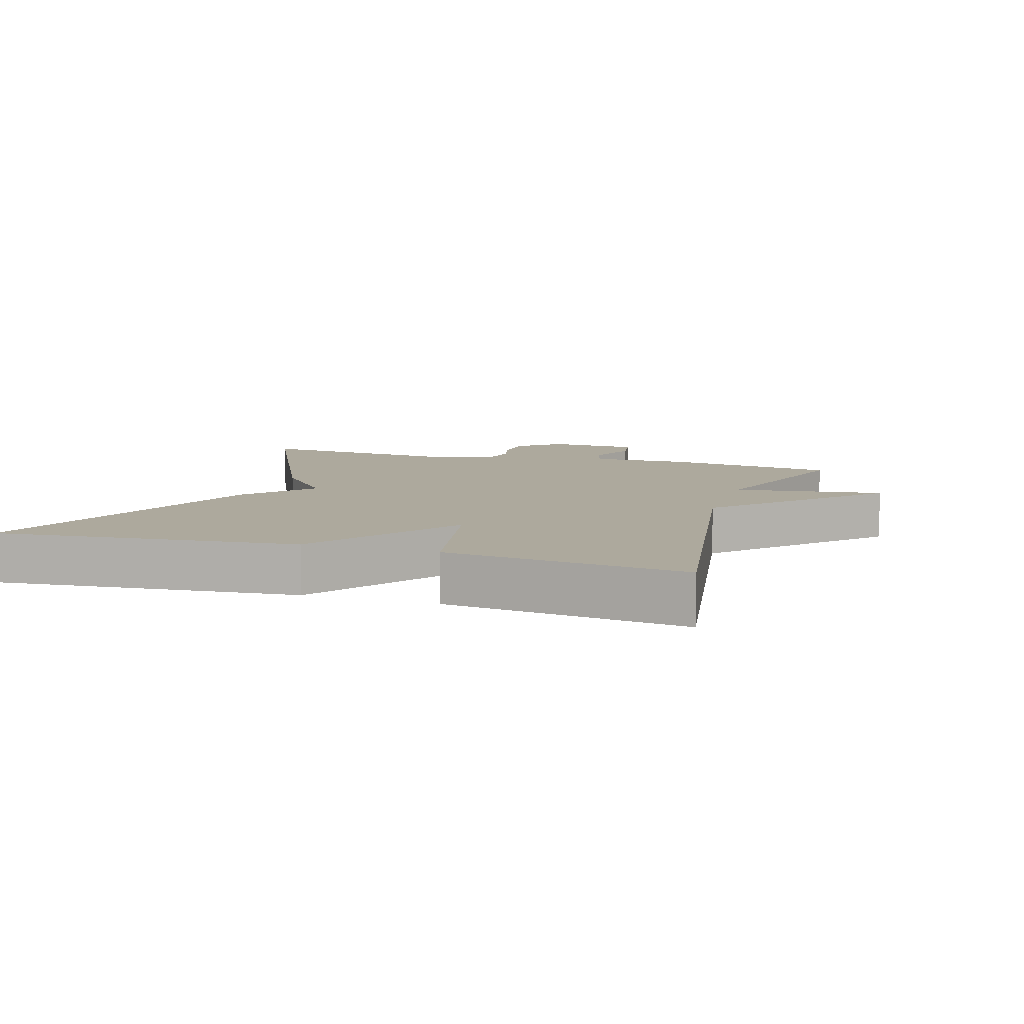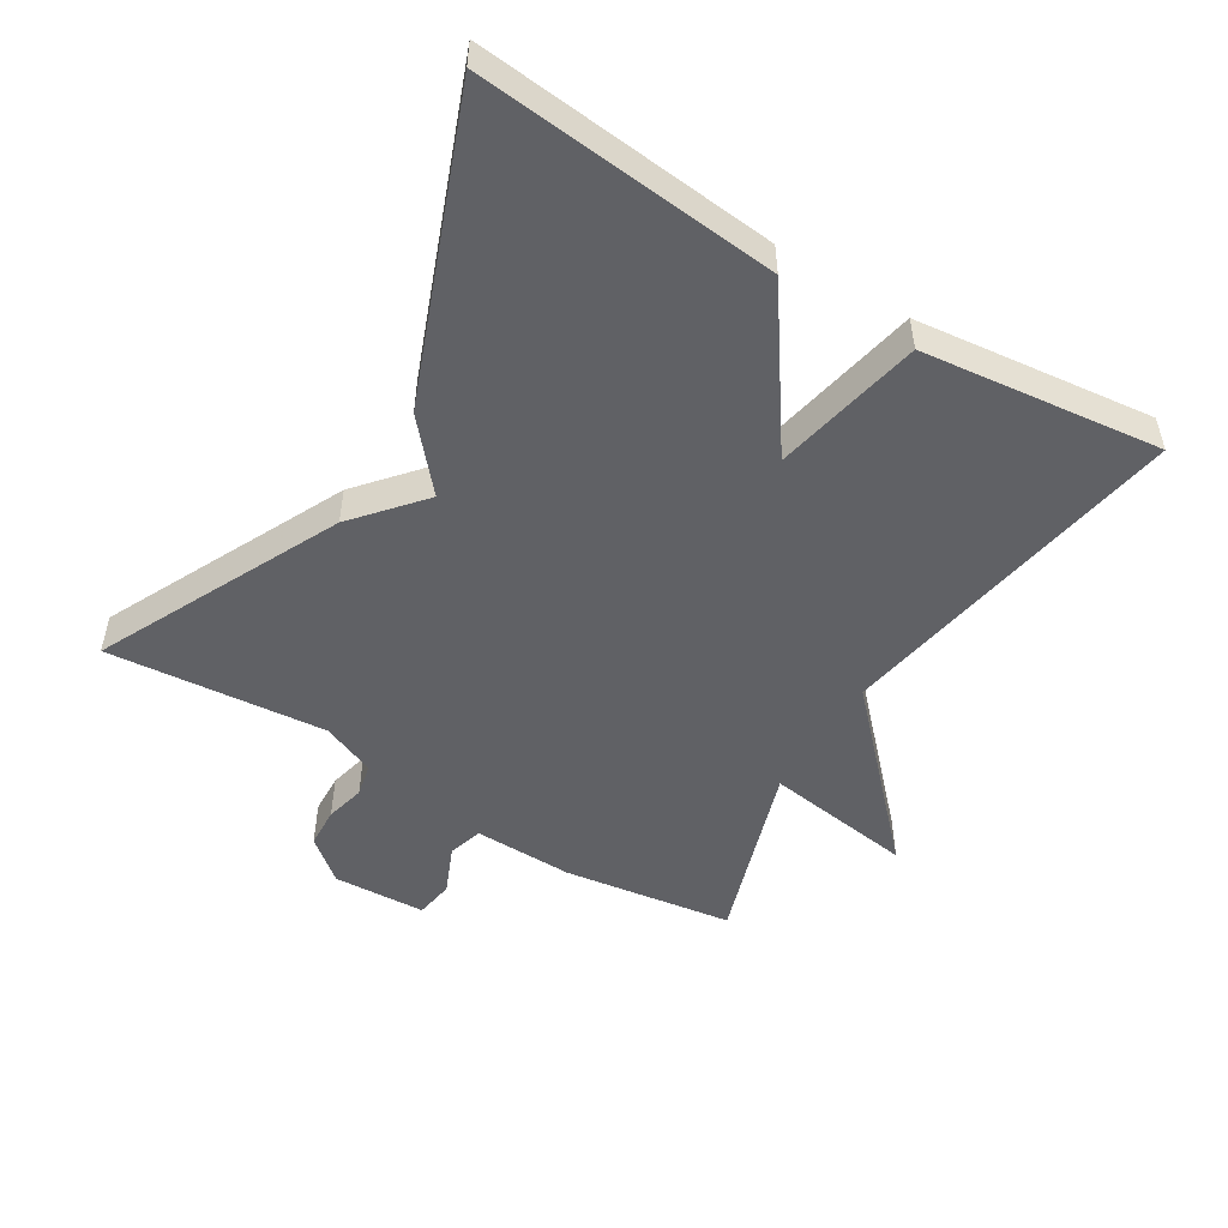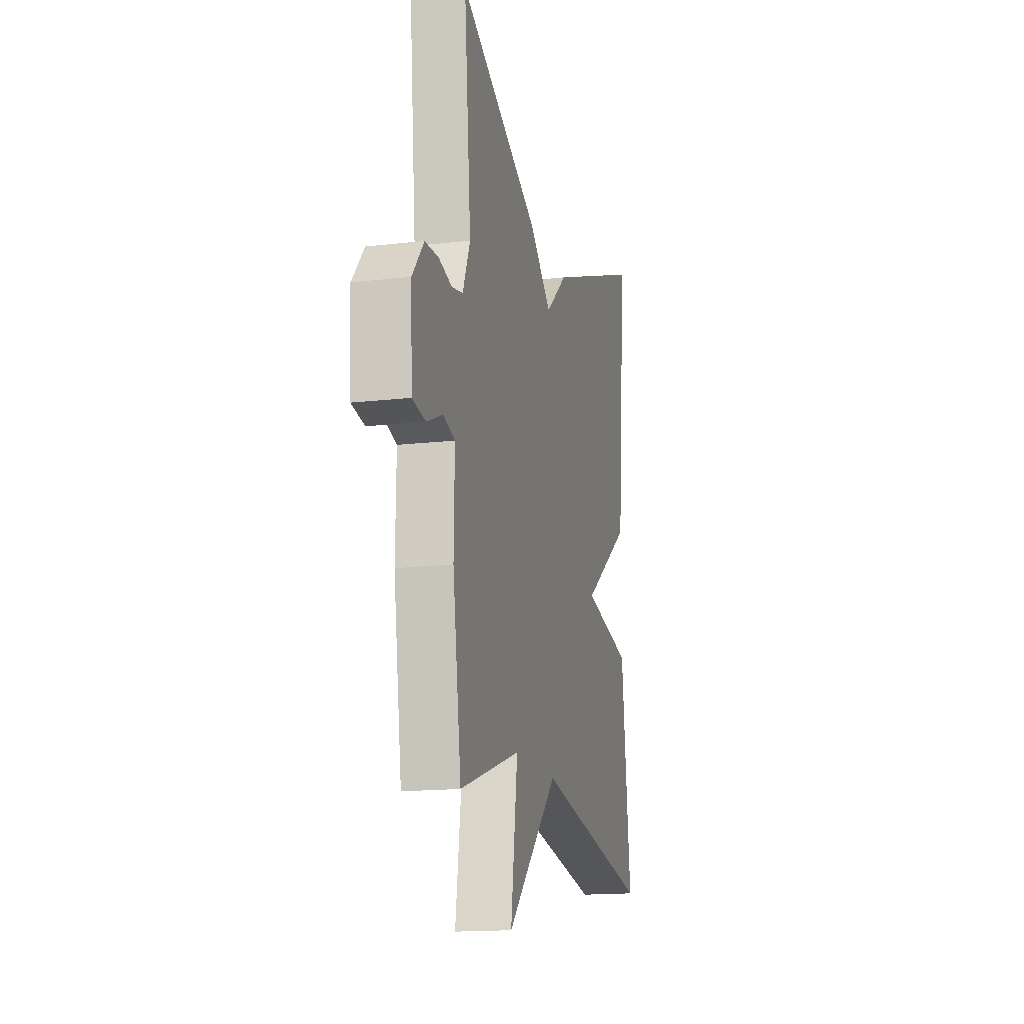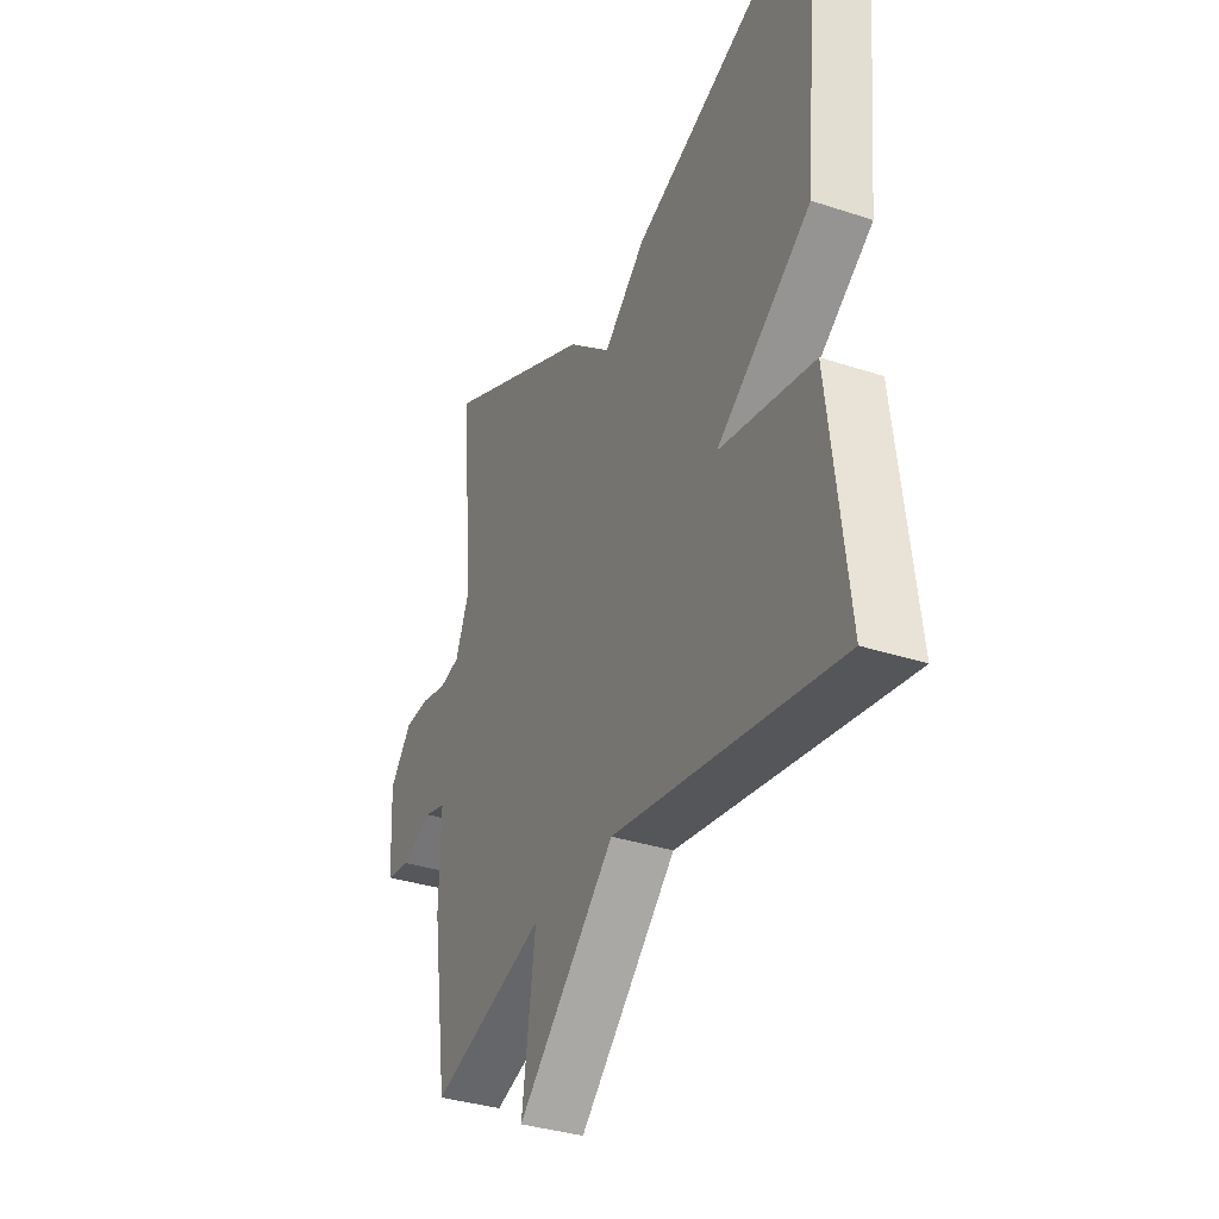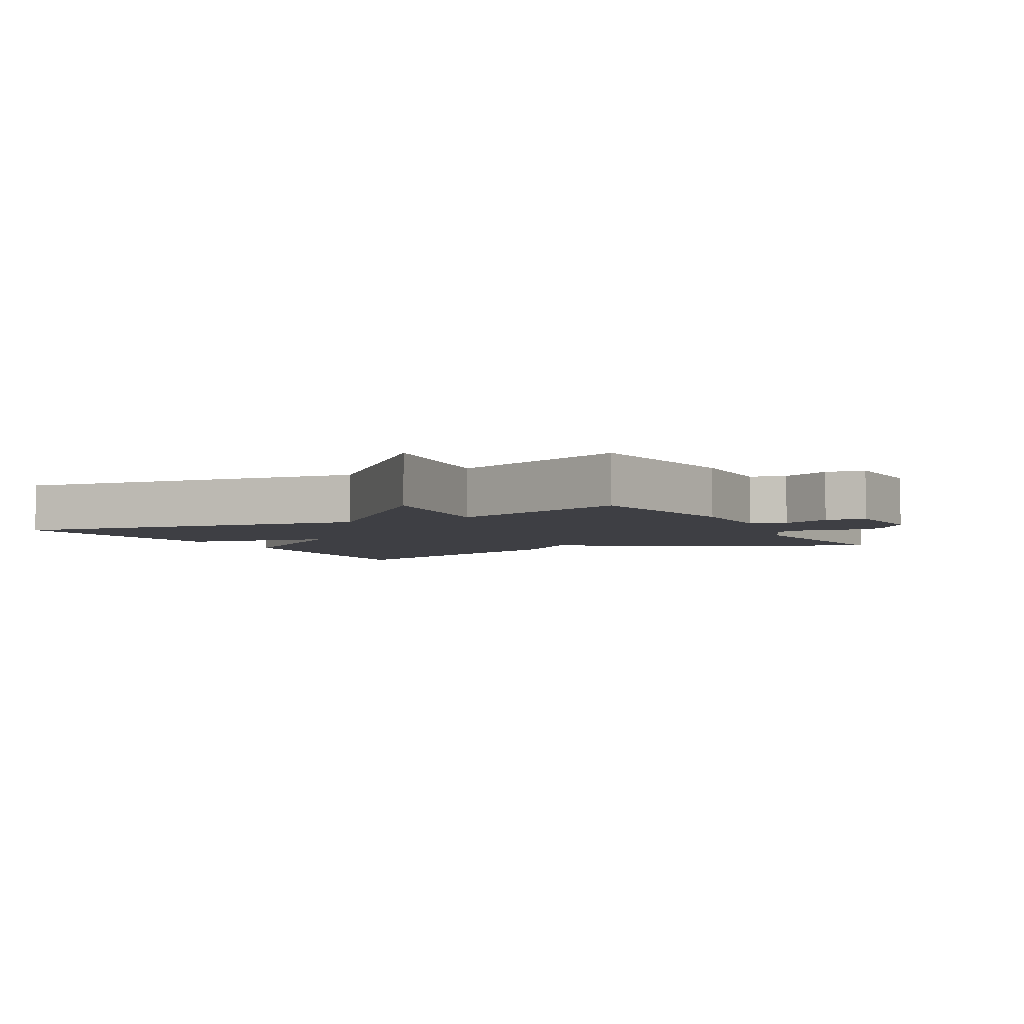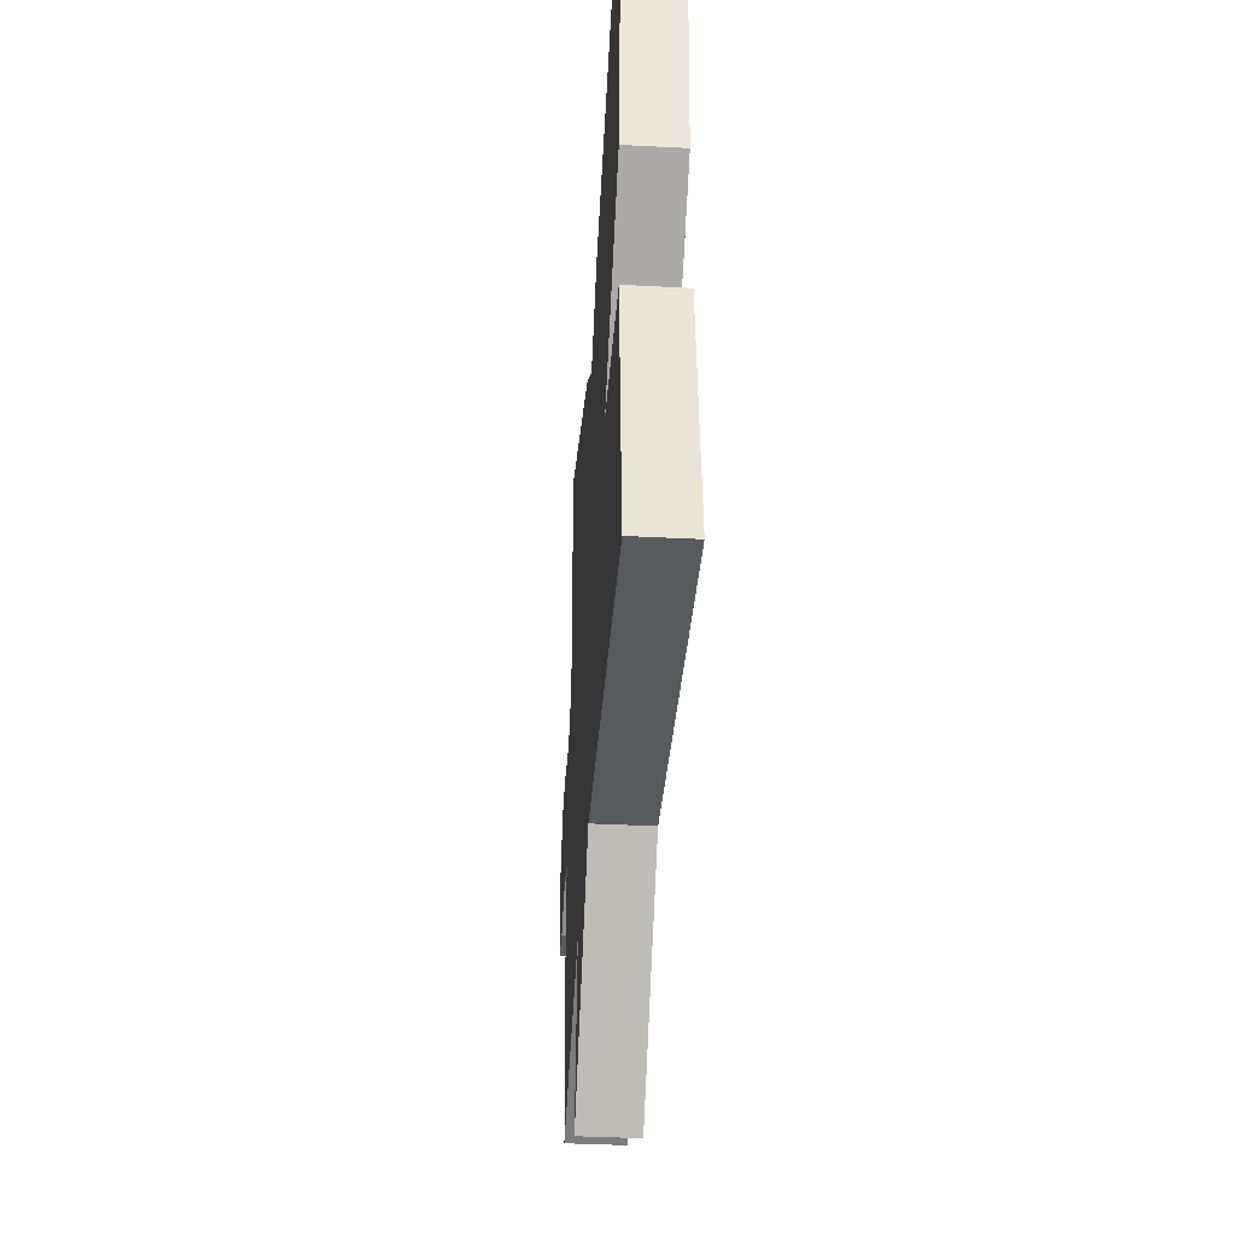
<metadata>
{"format":"obj","ext":"obj","renderer":"f3d","projection":"perspective","resolution":1024,"background":"white","views":[{"elev":8.9,"azim":107.4,"up":"+Y"},{"elev":-50.4,"azim":58.5,"up":"+Y"},{"elev":-15.8,"azim":-76.3,"up":"+Z"},{"elev":-34.6,"azim":66.1,"up":"+Z"},{"elev":-4.4,"azim":-151.2,"up":"+Y"},{"elev":-40.6,"azim":86.4,"up":"+Z"}]}
</metadata>
<code>
v -0.5 0.07 -0.5
v -0.537 0.07 -0.248
v -0.534 0.07 -0.099
v -0.586 0.07 -0.084
v -0.658 0.07 -0.115
v -0.716 0.07 -0.106
v -0.723 0.07 0.032
v -0.671 0.07 0.095
v -0.611 0.07 0.098
v -0.552 0.07 0.084
v -0.503 0.07 0.095
v -0.47 0.07 0.175
v -0.5 0.07 0.5
v -0.141 0.07 0.328
v -0.04 0.07 0.242
v 0.059 0.07 0.328
v 0.5 0.07 0.5
v 0.458 0.07 0.055
v 0.236 0.07 -0.1
v 0.458 0.07 -0.145
v 0.5 0.07 -0.5
v -0.028 0.07 -0.411
v -0.259 0.07 -0.633
v -0.228 0.07 -0.411
v -0.5 0 -0.5
v -0.537 0 -0.248
v -0.534 0 -0.099
v -0.586 0 -0.084
v -0.658 0 -0.115
v -0.716 0 -0.106
v -0.723 0 0.032
v -0.671 0 0.095
v -0.611 0 0.098
v -0.552 0 0.084
v -0.503 0 0.095
v -0.47 0 0.175
v -0.5 0 0.5
v -0.141 0 0.328
v -0.04 0 0.242
v 0.059 0 0.328
v 0.5 0 0.5
v 0.458 0 0.055
v 0.236 0 -0.1
v 0.458 0 -0.145
v 0.5 0 -0.5
v -0.028 0 -0.411
v -0.259 0 -0.633
v -0.228 0 -0.411
f 22 23 24
f 19 20 21 22
f 19 22 24
f 24 1 2
f 19 24 2
f 18 19 2
f 17 18 2
f 16 17 2
f 15 16 2
f 12 13 14 15
f 15 2 3
f 12 15 3
f 11 12 3
f 8 9 10
f 7 8 10
f 6 7 10
f 5 6 10
f 4 5 10
f 3 4 10 11
f 48 47 46
f 46 45 44 43
f 48 46 43
f 26 25 48
f 26 48 43
f 26 43 42
f 26 42 41
f 26 41 40
f 26 40 39
f 39 38 37 36
f 27 26 39
f 27 39 36
f 27 36 35
f 34 33 32
f 34 32 31
f 34 31 30
f 34 30 29
f 34 29 28
f 35 34 28 27
f 1 25 26 2
f 2 26 27 3
f 3 27 28 4
f 4 28 29 5
f 5 29 30 6
f 6 30 31 7
f 7 31 32 8
f 8 32 33 9
f 9 33 34 10
f 10 34 35 11
f 11 35 36 12
f 12 36 37 13
f 13 37 38 14
f 14 38 39 15
f 15 39 40 16
f 16 40 41 17
f 17 41 42 18
f 18 42 43 19
f 19 43 44 20
f 20 44 45 21
f 21 45 46 22
f 22 46 47 23
f 23 47 48 24
f 24 48 25 1

</code>
